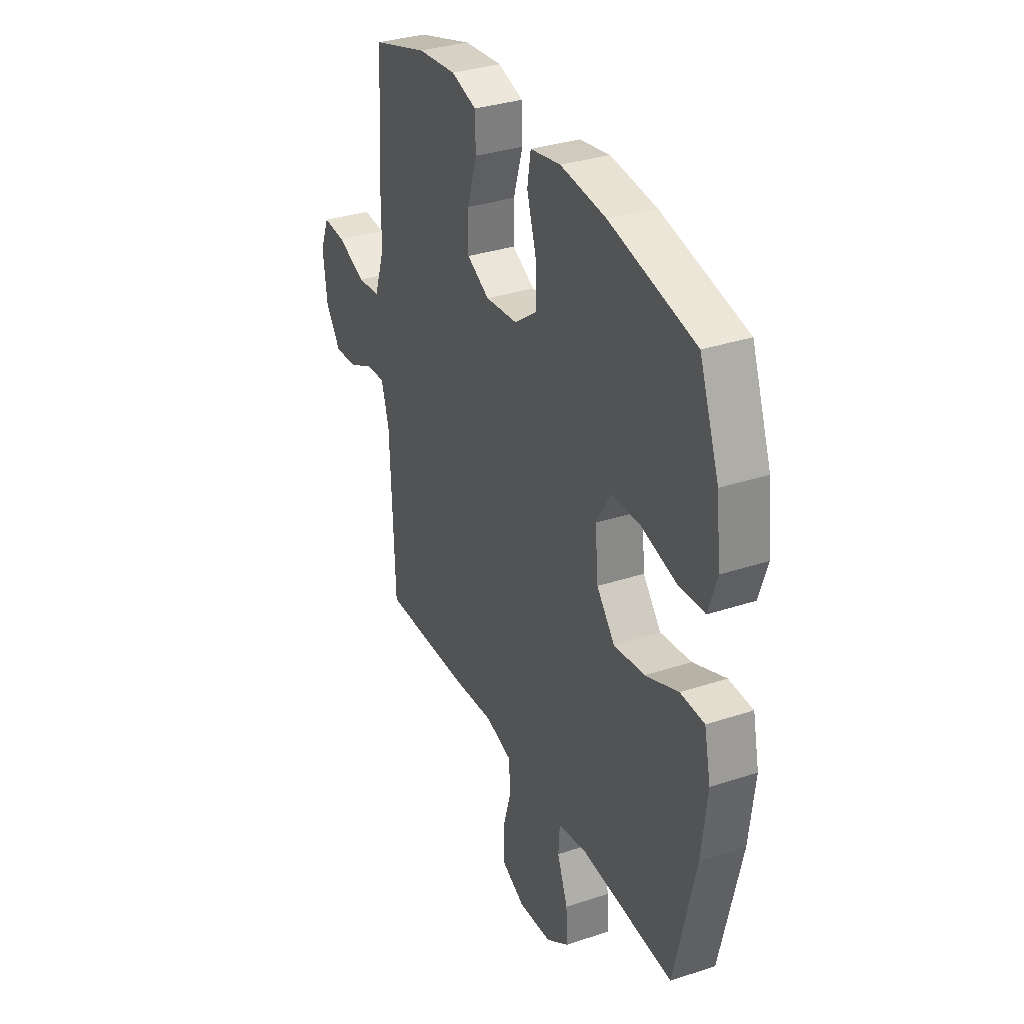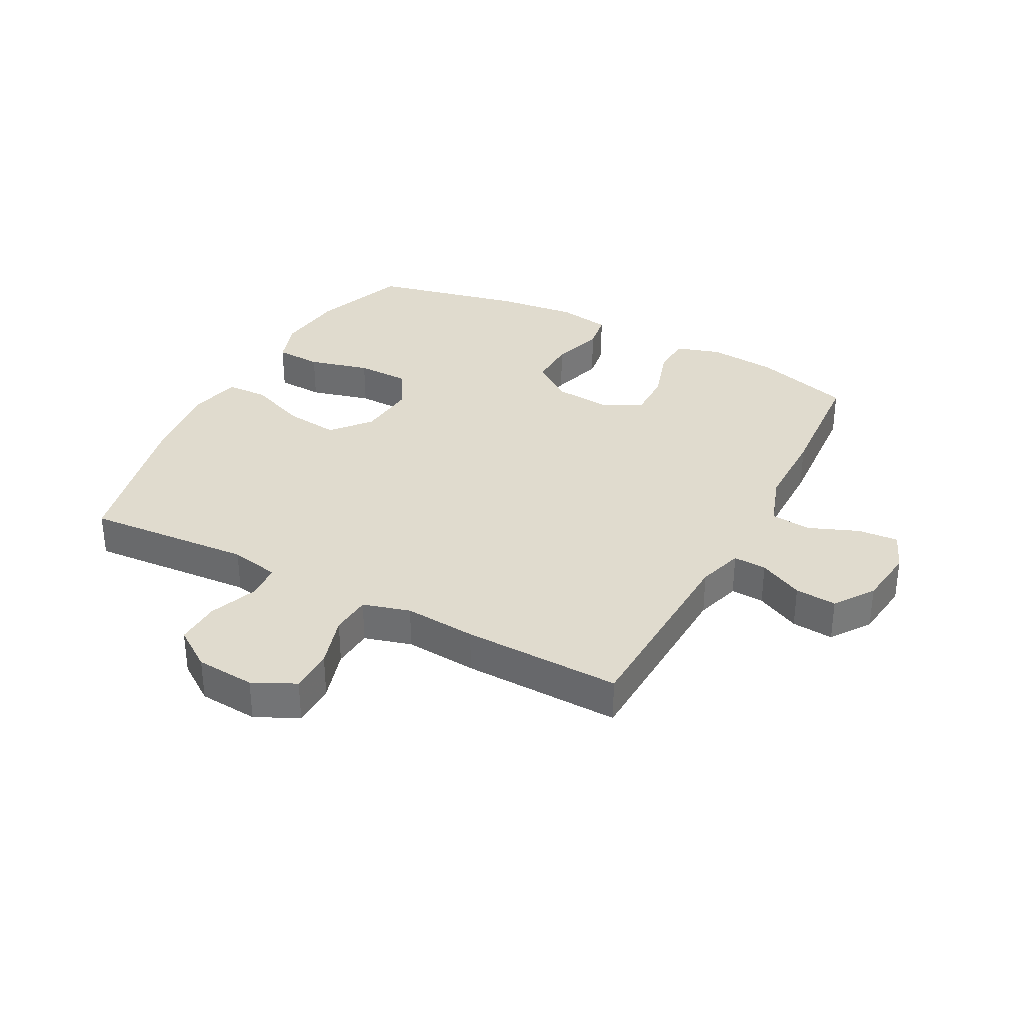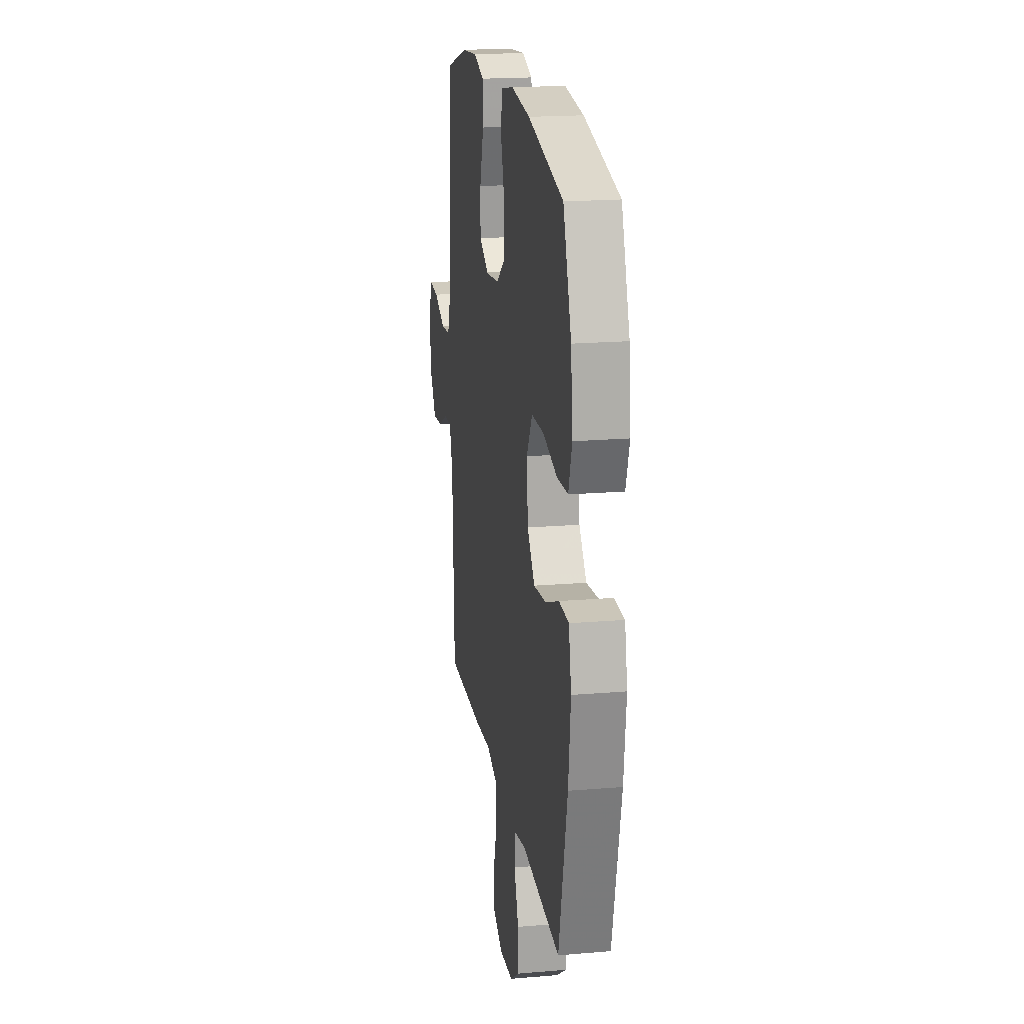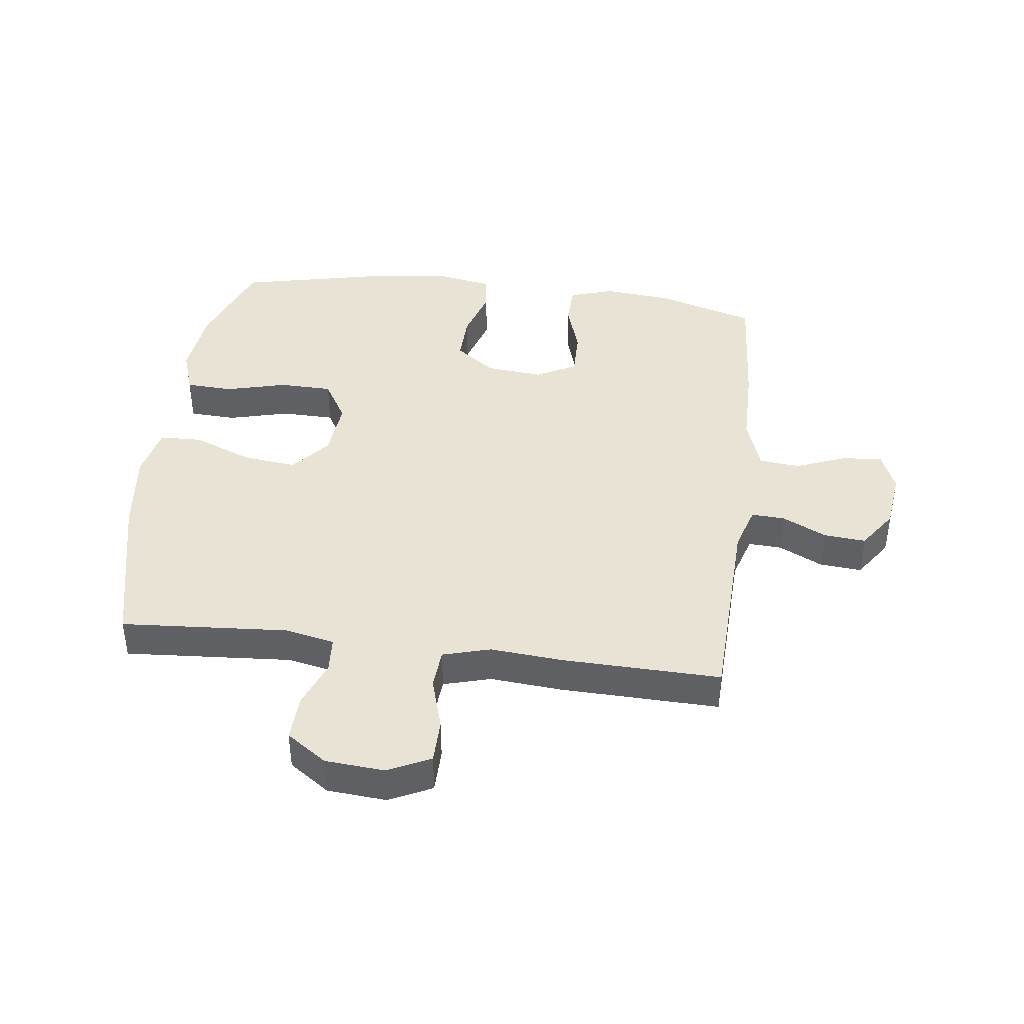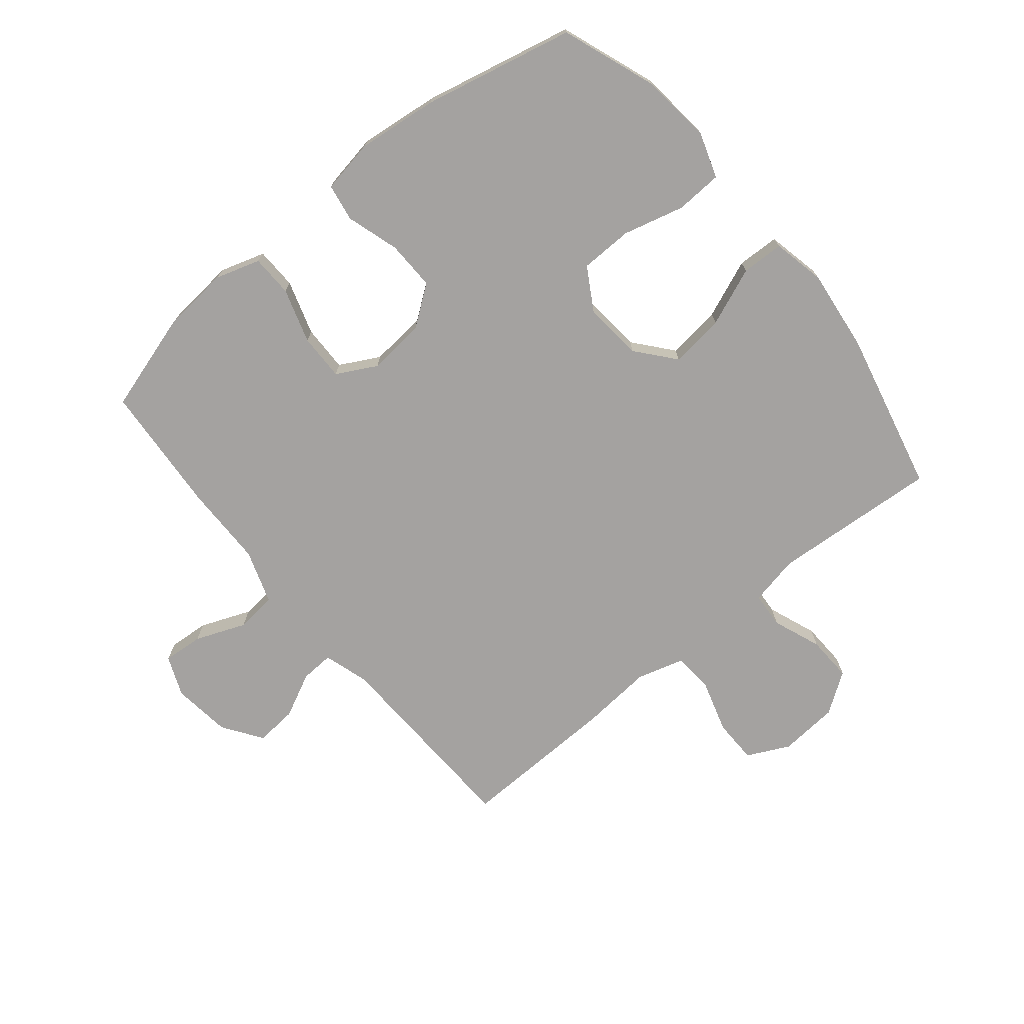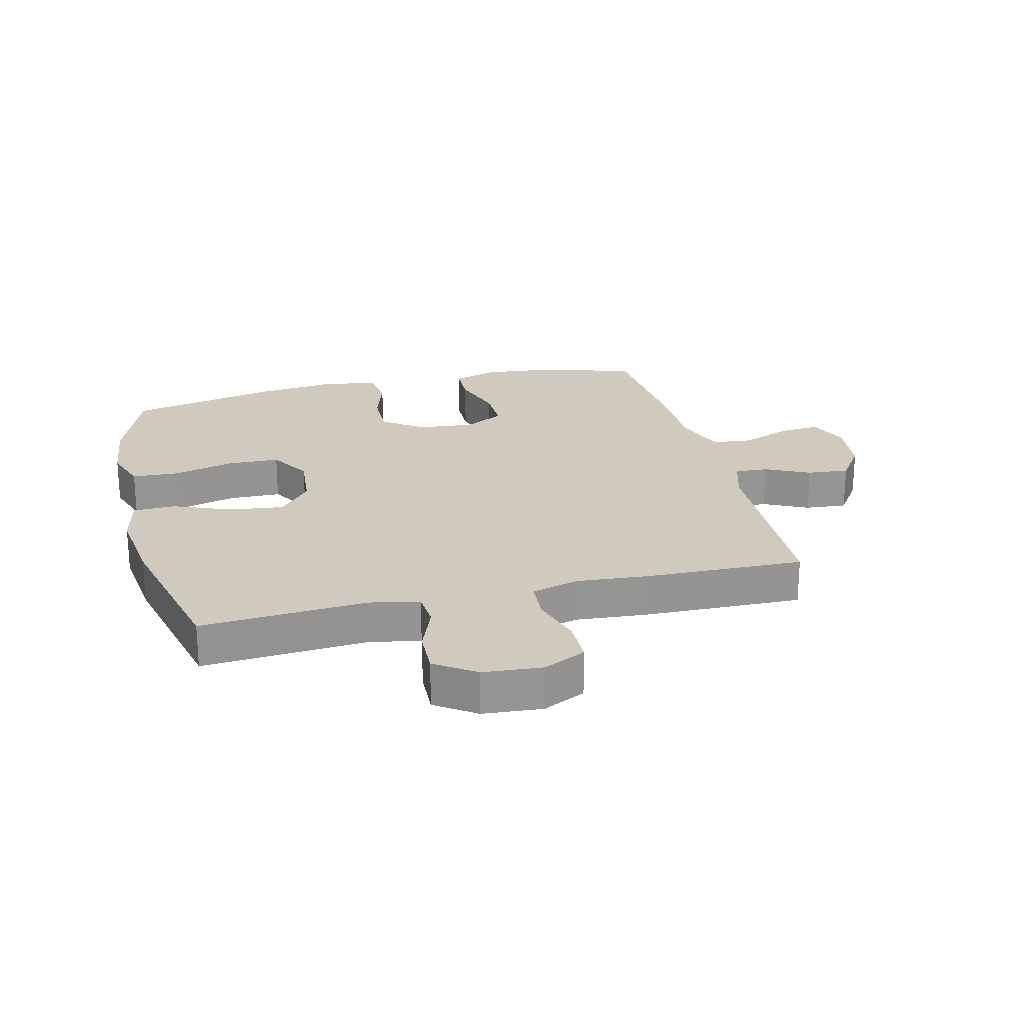
<metadata>
{"format":"obj","ext":"obj","renderer":"f3d","projection":"perspective","resolution":1024,"background":"white","views":[{"elev":33.3,"azim":65.6,"up":"+Z"},{"elev":33.7,"azim":-152.2,"up":"+Y"},{"elev":19.3,"azim":81.0,"up":"+Z"},{"elev":41.3,"azim":-172.9,"up":"+Y"},{"elev":-72.7,"azim":39.3,"up":"+Y"},{"elev":23.0,"azim":166.0,"up":"+Y"}]}
</metadata>
<code>
v 0.5 0.07 -0.5
v 0.225 0.07 -0.481
v 0.143 0.07 -0.498
v 0.139 0.07 -0.557
v 0.17 0.07 -0.637
v 0.173 0.07 -0.712
v 0.107 0.07 -0.758
v 0.009 0.07 -0.766
v -0.061 0.07 -0.732
v -0.062 0.07 -0.659
v -0.036 0.07 -0.572
v -0.041 0.07 -0.505
v -0.119 0.07 -0.483
v -0.238 0.07 -0.493
v -0.5 0.07 -0.5
v -0.513 0.07 -0.167
v -0.536 0.07 -0.092
v -0.591 0.07 -0.095
v -0.664 0.07 -0.131
v -0.733 0.07 -0.137
v -0.778 0.07 -0.072
v -0.79 0.07 0.025
v -0.763 0.07 0.091
v -0.696 0.07 0.086
v -0.613 0.07 0.053
v -0.546 0.07 0.06
v -0.516 0.07 0.149
v -0.515 0.07 0.286
v -0.5 0.07 0.5
v -0.338 0.07 0.549
v -0.225 0.07 0.56
v -0.151 0.07 0.537
v -0.149 0.07 0.468
v -0.177 0.07 0.378
v -0.178 0.07 0.301
v -0.112 0.07 0.266
v -0.018 0.07 0.275
v 0.048 0.07 0.324
v 0.046 0.07 0.405
v 0.019 0.07 0.492
v 0.029 0.07 0.554
v 0.118 0.07 0.57
v 0.251 0.07 0.555
v 0.5 0.07 0.5
v 0.558 0.07 0.343
v 0.571 0.07 0.227
v 0.546 0.07 0.152
v 0.469 0.07 0.148
v 0.368 0.07 0.174
v 0.281 0.07 0.172
v 0.24 0.07 0.102
v 0.249 0.07 0.005
v 0.302 0.07 -0.058
v 0.392 0.07 -0.047
v 0.488 0.07 -0.008
v 0.558 0.07 -0.01
v 0.577 0.07 -0.097
v 0.561 0.07 -0.234
v 0.5 0 -0.5
v 0.225 0 -0.481
v 0.143 0 -0.498
v 0.139 0 -0.557
v 0.17 0 -0.637
v 0.173 0 -0.712
v 0.107 0 -0.758
v 0.009 0 -0.766
v -0.061 0 -0.732
v -0.062 0 -0.659
v -0.036 0 -0.572
v -0.041 0 -0.505
v -0.119 0 -0.483
v -0.238 0 -0.493
v -0.5 0 -0.5
v -0.513 0 -0.167
v -0.536 0 -0.092
v -0.591 0 -0.095
v -0.664 0 -0.131
v -0.733 0 -0.137
v -0.778 0 -0.072
v -0.79 0 0.025
v -0.763 0 0.091
v -0.696 0 0.086
v -0.613 0 0.053
v -0.546 0 0.06
v -0.516 0 0.149
v -0.515 0 0.286
v -0.5 0 0.5
v -0.338 0 0.549
v -0.225 0 0.56
v -0.151 0 0.537
v -0.149 0 0.468
v -0.177 0 0.378
v -0.178 0 0.301
v -0.112 0 0.266
v -0.018 0 0.275
v 0.048 0 0.324
v 0.046 0 0.405
v 0.019 0 0.492
v 0.029 0 0.554
v 0.118 0 0.57
v 0.251 0 0.555
v 0.5 0 0.5
v 0.558 0 0.343
v 0.571 0 0.227
v 0.546 0 0.152
v 0.469 0 0.148
v 0.368 0 0.174
v 0.281 0 0.172
v 0.24 0 0.102
v 0.249 0 0.005
v 0.302 0 -0.058
v 0.392 0 -0.047
v 0.488 0 -0.008
v 0.558 0 -0.01
v 0.577 0 -0.097
v 0.561 0 -0.234
f 57 58 1 2
f 54 55 56 57
f 53 54 57 2
f 52 53 2 3
f 51 52 3
f 46 47 48 49
f 46 49 50
f 45 46 50
f 44 45 50
f 43 44 50
f 42 43 50 51
f 39 40 41 42
f 38 39 42 51
f 31 32 33 34
f 31 34 35
f 30 31 35
f 27 28 29 30
f 26 27 30 35
f 22 23 24 25
f 22 25 26
f 21 22 26
f 18 19 20 21
f 17 18 21 26
f 16 17 26 35
f 13 14 15 16
f 12 13 16 35
f 8 9 10 11
f 8 11 12
f 4 5 6 7
f 3 4 7 8
f 37 38 51 3
f 8 12 35 36
f 3 8 36 37
f 60 59 116 115
f 115 114 113 112
f 60 115 112 111
f 61 60 111 110
f 61 110 109
f 107 106 105 104
f 108 107 104
f 108 104 103
f 108 103 102
f 108 102 101
f 109 108 101 100
f 100 99 98 97
f 109 100 97 96
f 92 91 90 89
f 93 92 89
f 93 89 88
f 88 87 86 85
f 93 88 85 84
f 83 82 81 80
f 84 83 80
f 84 80 79
f 79 78 77 76
f 84 79 76 75
f 93 84 75 74
f 74 73 72 71
f 93 74 71 70
f 69 68 67 66
f 70 69 66
f 65 64 63 62
f 66 65 62 61
f 61 109 96 95
f 94 93 70 66
f 95 94 66 61
f 1 59 60 2
f 2 60 61 3
f 3 61 62 4
f 4 62 63 5
f 5 63 64 6
f 6 64 65 7
f 7 65 66 8
f 8 66 67 9
f 9 67 68 10
f 10 68 69 11
f 11 69 70 12
f 12 70 71 13
f 13 71 72 14
f 14 72 73 15
f 15 73 74 16
f 16 74 75 17
f 17 75 76 18
f 18 76 77 19
f 19 77 78 20
f 20 78 79 21
f 21 79 80 22
f 22 80 81 23
f 23 81 82 24
f 24 82 83 25
f 25 83 84 26
f 26 84 85 27
f 27 85 86 28
f 28 86 87 29
f 29 87 88 30
f 30 88 89 31
f 31 89 90 32
f 32 90 91 33
f 33 91 92 34
f 34 92 93 35
f 35 93 94 36
f 36 94 95 37
f 37 95 96 38
f 38 96 97 39
f 39 97 98 40
f 40 98 99 41
f 41 99 100 42
f 42 100 101 43
f 43 101 102 44
f 44 102 103 45
f 45 103 104 46
f 46 104 105 47
f 47 105 106 48
f 48 106 107 49
f 49 107 108 50
f 50 108 109 51
f 51 109 110 52
f 52 110 111 53
f 53 111 112 54
f 54 112 113 55
f 55 113 114 56
f 56 114 115 57
f 57 115 116 58
f 58 116 59 1

</code>
